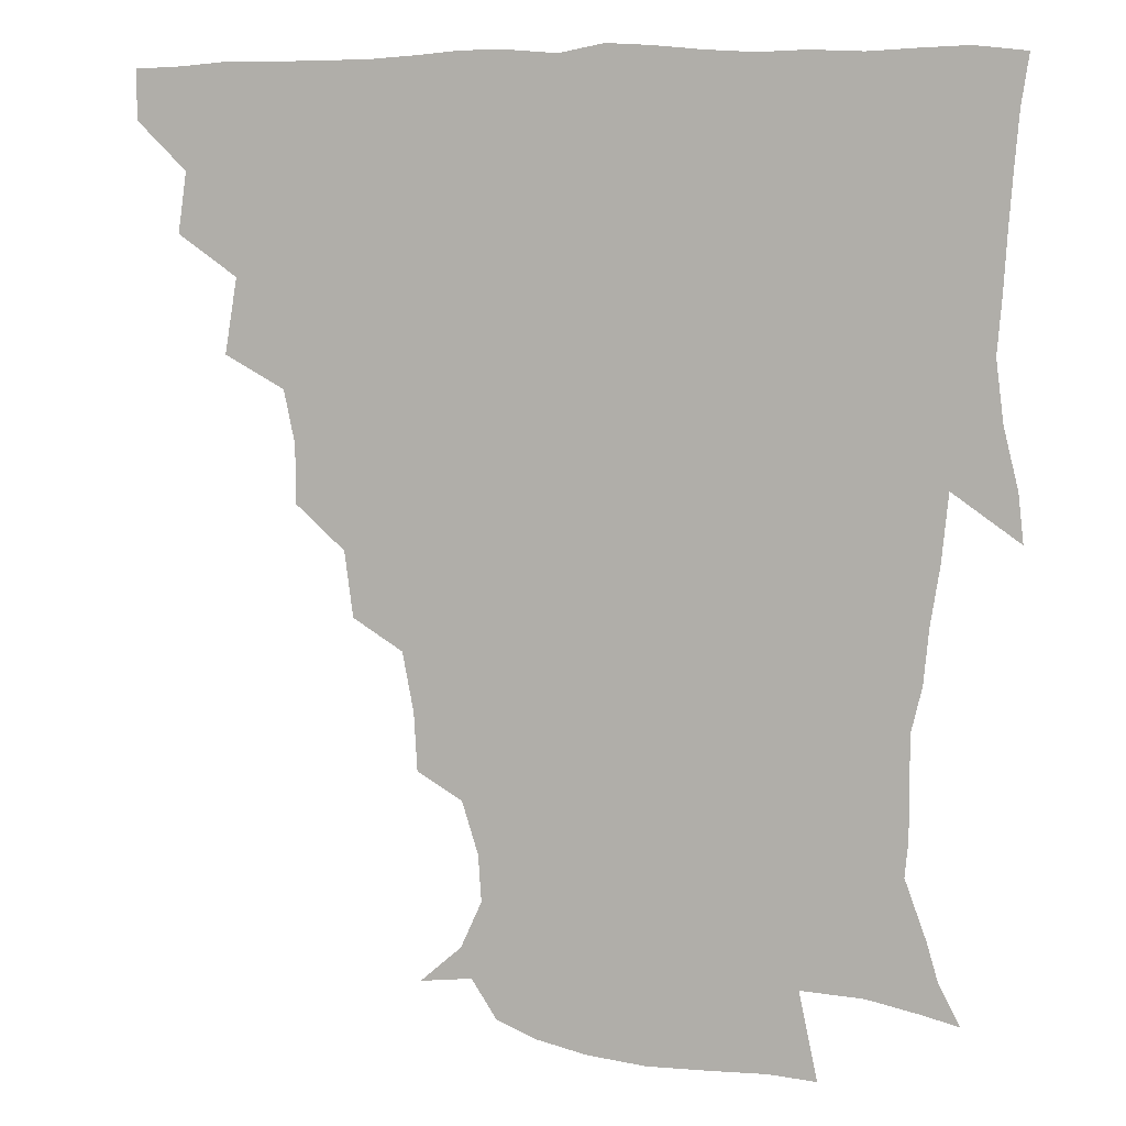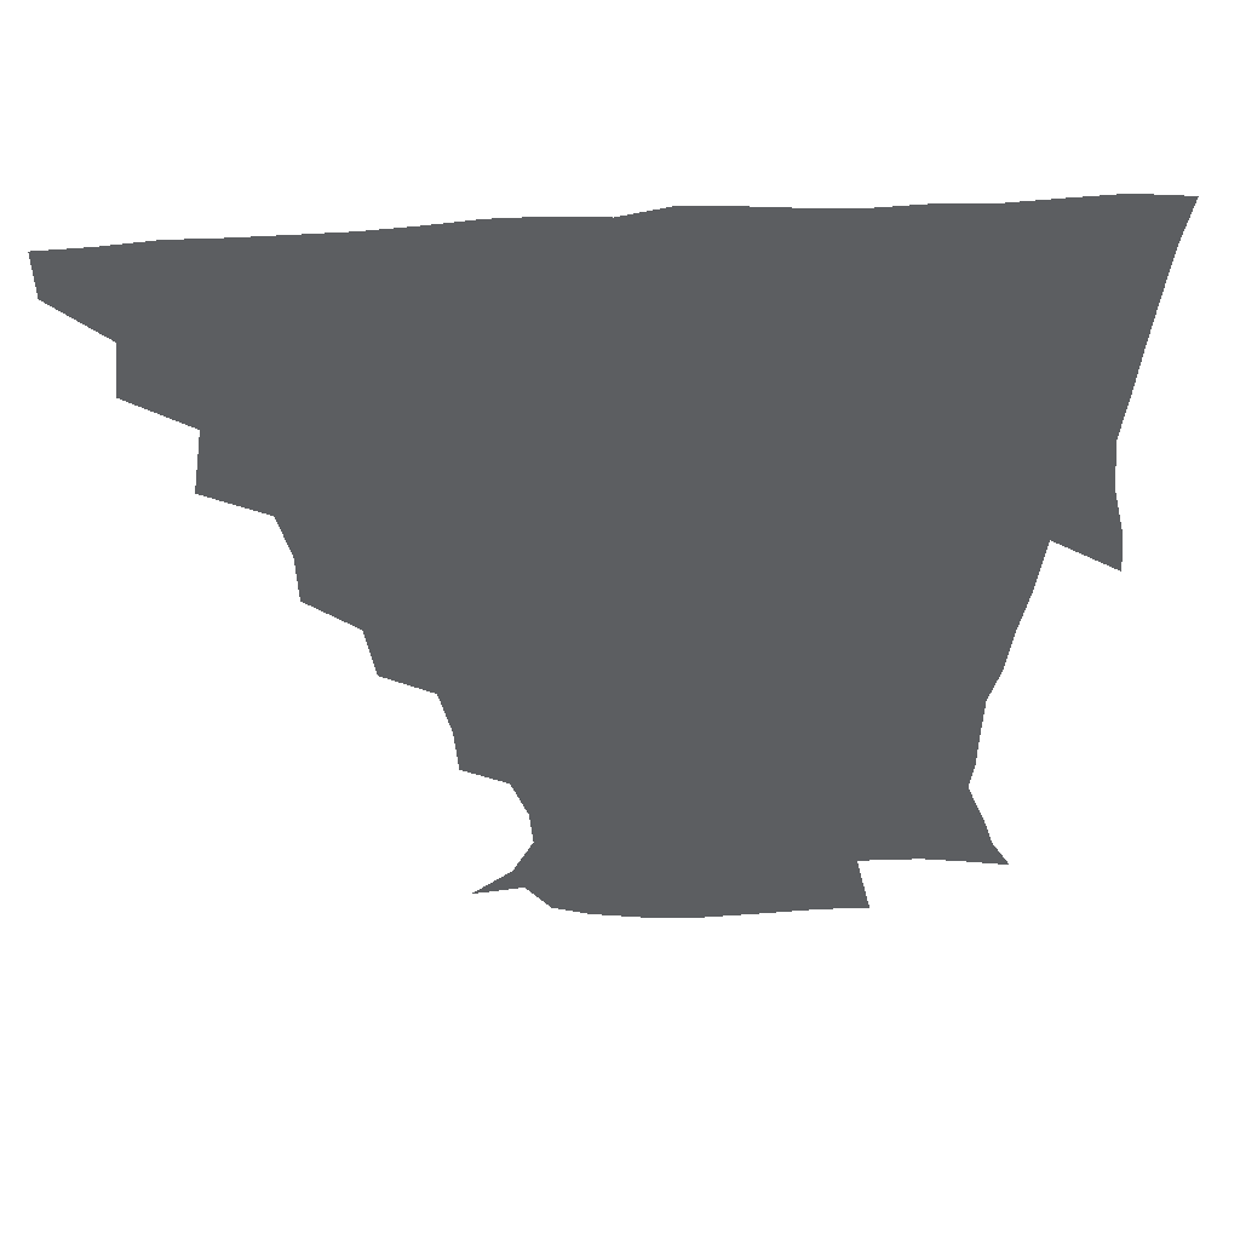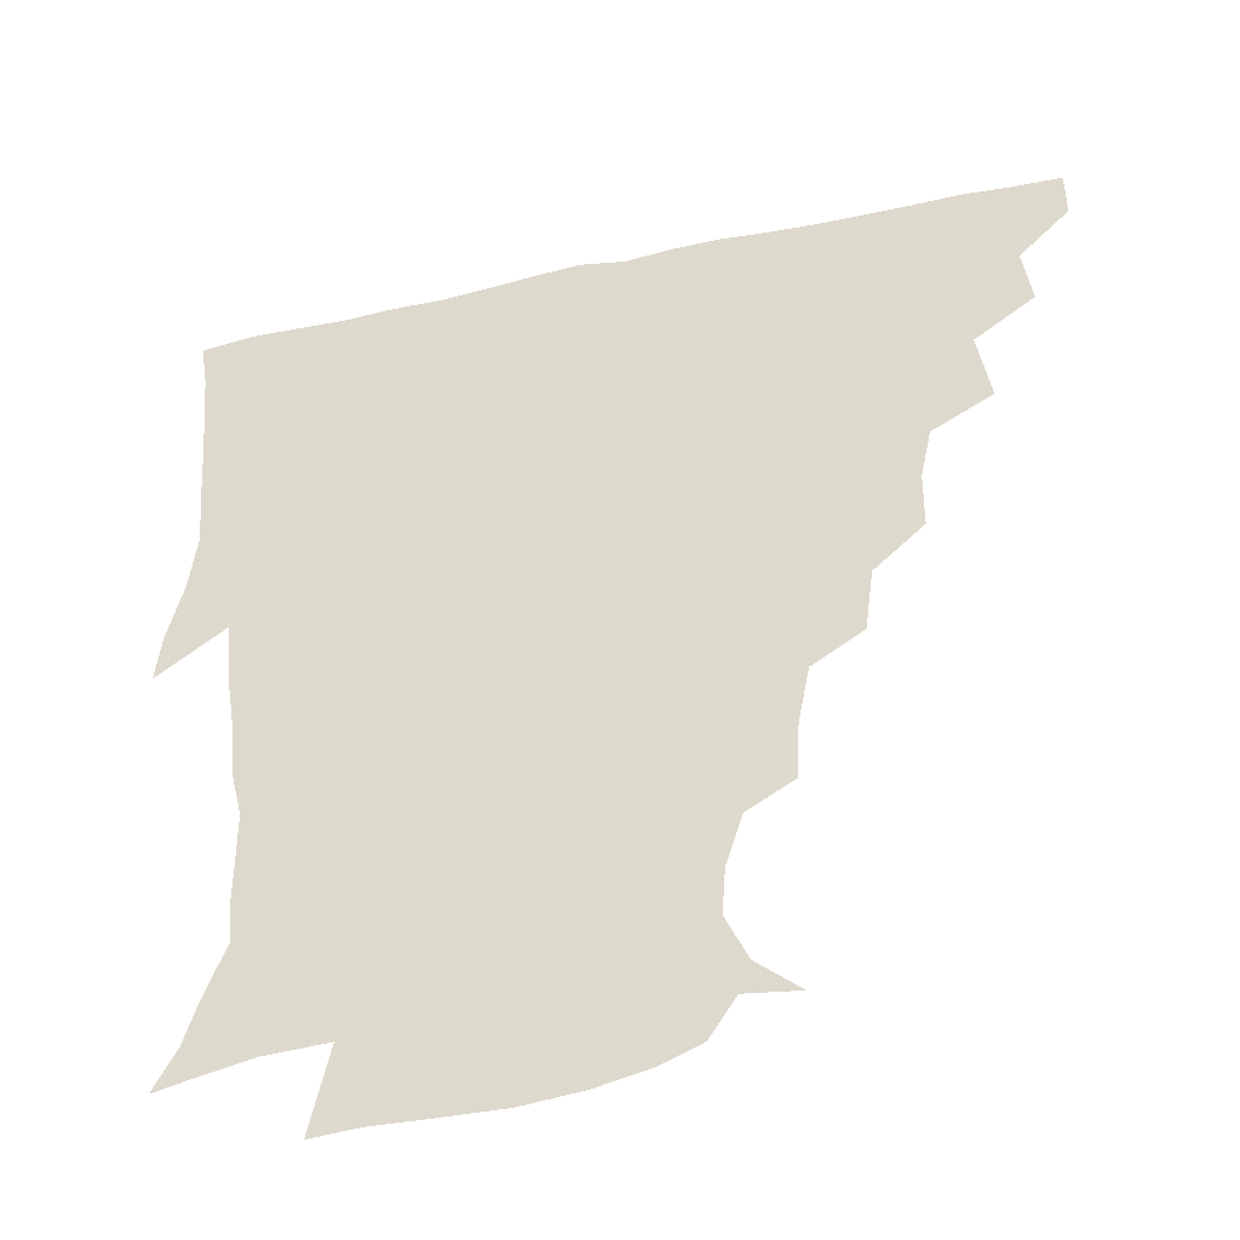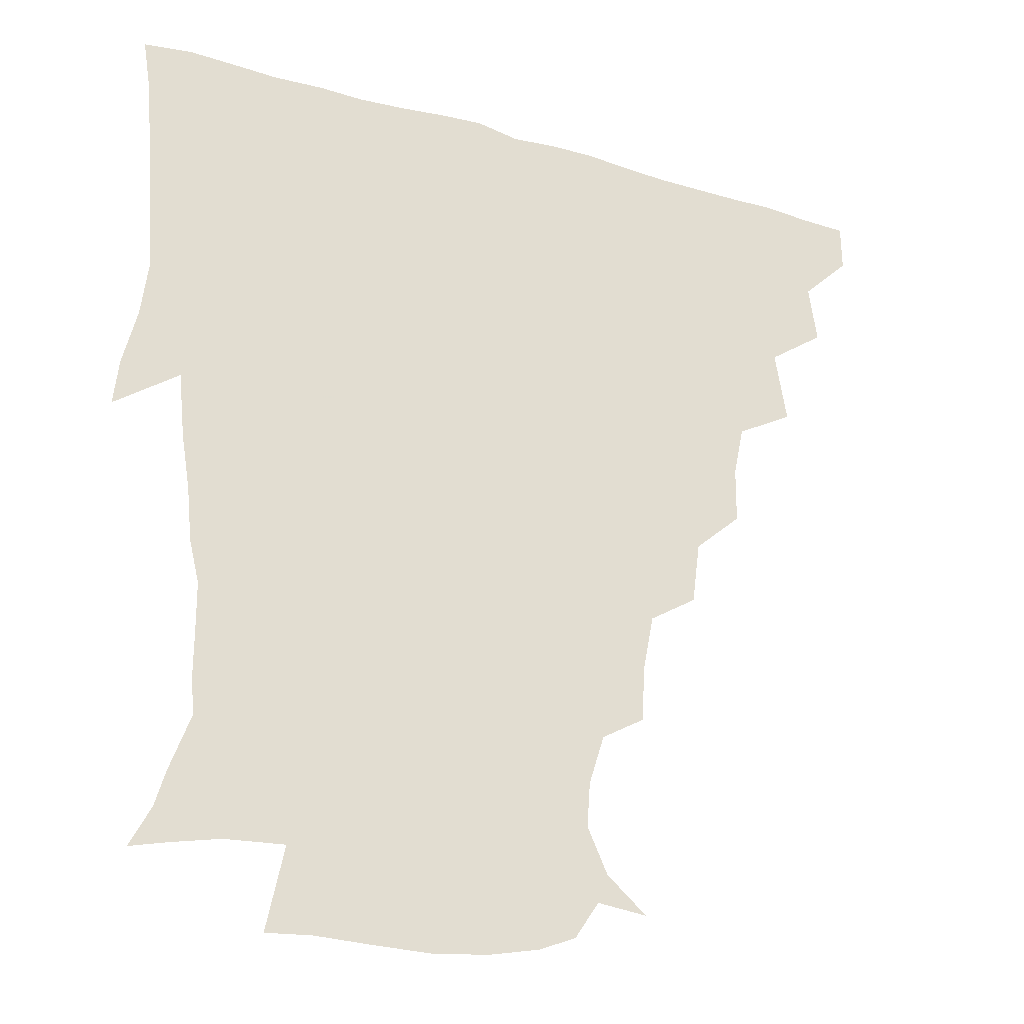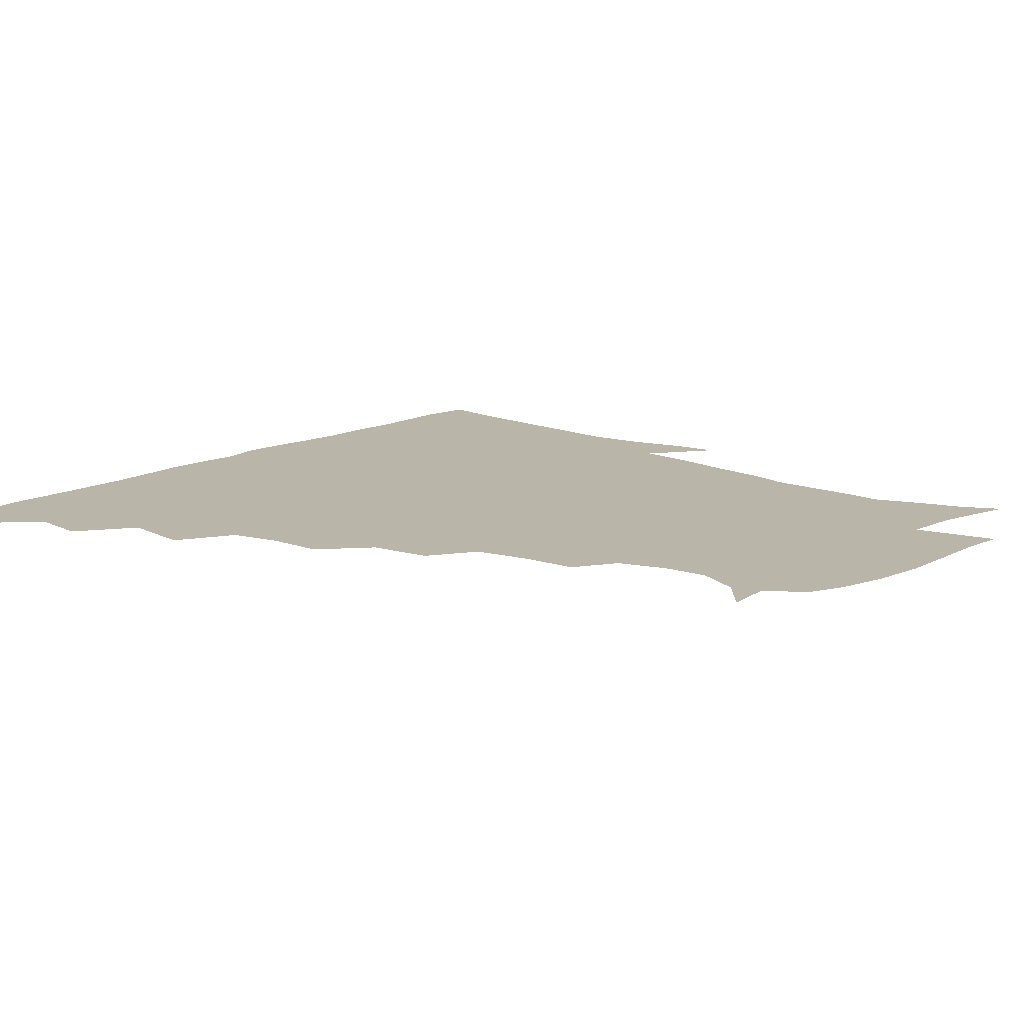
<metadata>
{"format":"obj","ext":"obj","renderer":"f3d","projection":"perspective","resolution":1024,"background":"white","views":[{"elev":6.3,"azim":16.0,"up":"+Y"},{"elev":51.7,"azim":-4.0,"up":"+Y"},{"elev":-43.1,"azim":-165.5,"up":"+Y"},{"elev":-27.2,"azim":155.5,"up":"+Y"},{"elev":13.5,"azim":-49.3,"up":"+Z"}]}
</metadata>
<code>
v 436.1 419.8 0
v 436.2 435.3 0
v 449.3 385.2 0
v 452 404.2 0
v 452.5 420.4 0
v 451.6 435.7 0
v 464.3 348.4 0
v 468.1 372 0
v 468.7 390.5 0
v 467.5 405.5 0
v 467.1 420.7 0
v 466.6 436.9 0
v 486.9 303 0
v 486.7 321.4 0
v 483.2 338.1 0
v 483.4 358.2 0
v 484.2 376.2 0
v 483.9 391.7 0
v 482.7 406.1 0
v 481.9 421.2 0
v 481.6 436.5 0
v 505.1 268.7 0
v 502.4 289.2 0
v 499.9 306.9 0
v 502.5 332.3 0
v 498.4 344.2 0
v 499.7 362.6 0
v 498.8 377.2 0
v 498.1 391.7 0
v 497.7 406.2 0
v 497.3 420.7 0
v 496.6 436.5 0
v 525.5 222.1 0
v 524.5 240.3 0
v 520.9 258.9 0
v 517.8 279.8 0
v 515.8 296.6 0
v 515.7 316.5 0
v 515.7 334.5 0
v 513.4 346.8 0
v 514.7 364.3 0
v 513.5 377.7 0
v 512.8 391.9 0
v 512.3 406.4 0
v 511.9 421.1 0
v 511.6 436.6 0
v 526.2 156.8 0
v 539.3 168.2 0
v 545.9 182.9 0
v 544.9 197.5 0
v 539.8 213.8 0
v 537.5 234.8 0
v 534.8 250.4 0
v 532.7 268.4 0
v 530.8 284.2 0
v 530.5 303.4 0
v 529.6 318.2 0
v 529 334.2 0
v 528.8 349.1 0
v 528.8 363.9 0
v 528.3 377.9 0
v 527.3 392 0
v 527.1 406.4 0
v 526.6 421.3 0
v 526.4 437.4 0
v 542.6 158.7 0
v 553.5 175.7 0
v 555.1 192 0
v 552.7 204.7 0
v 550.4 223.5 0
v 549.4 242.3 0
v 547.2 256.3 0
v 545.4 271.1 0
v 544.9 288.5 0
v 544.3 305.2 0
v 544 320.4 0
v 543.7 335.1 0
v 543.4 349.6 0
v 544.2 365 0
v 543.4 378 0
v 542.6 391.9 0
v 542.2 406.4 0
v 541.3 422.3 0
v 540.9 438.6 0
v 550.6 146.5 0
v 559.5 161.9 0
v 565.5 180.7 0
v 564.8 196.9 0
v 564.7 212.1 0
v 562.1 229.4 0
v 561.9 244.9 0
v 560.2 259.3 0
v 559.5 275.8 0
v 559.3 291.8 0
v 558.5 305.3 0
v 558.1 321 0
v 558.2 335.6 0
v 557.8 349.2 0
v 558 364.4 0
v 557.6 377.8 0
v 557.2 391.8 0
v 557.5 405.8 0
v 556.9 420.6 0
v 555.3 438.4 0
v 562.7 141.4 0
v 574.9 166.1 0
v 577.5 183.9 0
v 576.4 197.2 0
v 575.8 217.7 0
v 575 229.5 0
v 574.7 245.7 0
v 573.6 260.7 0
v 573 276.7 0
v 572.7 292.6 0
v 573.3 307.6 0
v 572.2 319.5 0
v 572.4 335.5 0
v 572.3 349.5 0
v 572.4 364 0
v 572.3 377.7 0
v 572.2 391.7 0
v 572.1 405.8 0
v 571.4 420.7 0
v 570.3 437 0
v 579.3 137.7 0
v 588.2 167 0
v 589.4 185.3 0
v 590.2 199.4 0
v 587.9 216.9 0
v 588.2 229.1 0
v 587.3 247.6 0
v 587.1 262.8 0
v 587.2 277.6 0
v 586.8 292.1 0
v 586.9 308.5 0
v 587.1 322.2 0
v 587.3 336.9 0
v 587.2 350.3 0
v 587.3 364.2 0
v 587.4 378 0
v 587.3 391.8 0
v 586.8 405.8 0
v 585.7 421.5 0
v 584.3 439.6 0
v 597.7 135.8 0
v 601.6 167.2 0
v 601.7 186.3 0
v 602.1 203.9 0
v 601.8 217.2 0
v 602 232.1 0
v 600.9 248.1 0
v 600.4 262.9 0
v 600.9 278 0
v 600.9 293.1 0
v 601 308.3 0
v 601.3 321.5 0
v 601.4 336.2 0
v 601.5 349.6 0
v 601.8 364.3 0
v 602.1 378.3 0
v 602 392 0
v 601.3 406.6 0
v 600.4 421.5 0
v 598.4 438.7 0
v 616.8 136 0
v 615.3 167.1 0
v 614.9 186.5 0
v 614.7 201.1 0
v 614.5 217.4 0
v 614.4 234.1 0
v 614.2 249.8 0
v 614.7 262.4 0
v 614.3 278.6 0
v 614.8 293 0
v 614.8 308.2 0
v 615.5 323 0
v 615.6 336.4 0
v 615.9 350.6 0
v 616.3 364.6 0
v 616.7 378.7 0
v 616.7 392.3 0
v 616.6 406.3 0
v 615.2 421.6 0
v 613.4 437.1 0
v 635 136.5 0
v 629.9 164.9 0
v 627.8 184.3 0
v 627.3 200.1 0
v 626.9 217.6 0
v 626.9 233.8 0
v 627.1 247.7 0
v 628.2 262.9 0
v 628.2 277 0
v 628.6 292 0
v 628.9 306.4 0
v 629.1 322.8 0
v 629.6 337 0
v 630 350.4 0
v 630.4 365.1 0
v 631 379 0
v 631.2 392.5 0
v 631.4 406.5 0
v 631 420.8 0
v 629.2 436 0
v 649.9 135.4 0
v 644.2 162.7 0
v 641 182.4 0
v 639.6 199.7 0
v 639 216.4 0
v 639 232.4 0
v 640.1 245.3 0
v 640.5 262.2 0
v 641.8 275.9 0
v 642.4 290.8 0
v 642.9 305.3 0
v 642.5 321.9 0
v 642.9 337.4 0
v 644 350 0
v 644.6 363.9 0
v 645.1 379.1 0
v 646.2 393.4 0
v 646.5 406.5 0
v 646.2 420.5 0
v 644 436.4 0
v 663.8 161.6 0
v 656 179.3 0
v 652.9 195.4 0
v 650.6 213.4 0
v 651.2 228.3 0
v 652.5 241.8 0
v 653.1 257.6 0
v 654.4 273.1 0
v 655.1 289.6 0
v 656 306 0
v 656.7 320.6 0
v 656.6 335.6 0
v 657.2 350.4 0
v 658.1 364.3 0
v 658.9 379.1 0
v 659.8 393 0
v 660.4 406.7 0
v 660.8 420.8 0
v 660.5 435.6 0
v 679.7 158.3 0
v 669.9 176.3 0
v 665.3 192.4 0
v 662.7 207.5 0
v 662.9 222.6 0
v 663.6 237.3 0
v 665.1 251.4 0
v 666.3 268.6 0
v 667.6 285.4 0
v 669.4 301.9 0
v 670.6 318.4 0
v 670 333.6 0
v 669.8 349.4 0
v 670.5 364.9 0
v 672.2 378.5 0
v 673.4 393 0
v 674.5 406.5 0
v 675.3 420.5 0
v 675.4 436.2 0
v 691.9 155.3 0
v 685.1 168.3 0
v 681.8 179.8 0
v 675 198.5 0
v 676.1 209.9 0
v 676 224.7 0
v 676.1 241.3 0
v 679.5 255 0
v 681.2 272.4 0
v 684.1 290.4 0
v 686.2 311.5 0
v 683.9 328.8 0
v 683.6 343.7 0
v 684 359.6 0
v 685.2 375.7 0
v 686.4 391.7 0
v 688.4 405.9 0
v 689.4 419.9 0
v 690.5 436.6 0
v 707.4 296.6 0
v 705.7 311.6 0
v 701.1 330.8 0
v 698.8 349.9 0
v 700.2 366.6 0
v 701.4 384.8 0
v 702.9 403.1 0
v 704.3 419.3 0
v 706.7 434.7 0
f 4 5 1
f 1 5 2
f 5 6 2
f 8 9 3
f 3 9 4
f 9 10 4
f 4 10 5
f 10 11 5
f 5 11 6
f 11 12 6
f 15 16 7
f 7 16 8
f 16 17 8
f 8 17 9
f 17 18 9
f 9 18 10
f 18 19 10
f 10 19 11
f 19 20 11
f 11 20 12
f 20 21 12
f 23 24 13
f 13 24 14
f 24 25 14
f 14 25 15
f 25 26 15
f 15 26 16
f 26 27 16
f 16 27 17
f 27 28 17
f 17 28 18
f 28 29 18
f 18 29 19
f 29 30 19
f 19 30 20
f 30 31 20
f 20 31 21
f 31 32 21
f 35 36 22
f 22 36 23
f 36 37 23
f 23 37 24
f 37 38 24
f 24 38 25
f 38 39 25
f 25 39 26
f 39 40 26
f 26 40 27
f 40 41 27
f 27 41 28
f 41 42 28
f 28 42 29
f 42 43 29
f 29 43 30
f 43 44 30
f 30 44 31
f 44 45 31
f 31 45 32
f 45 46 32
f 51 52 33
f 33 52 34
f 52 53 34
f 34 53 35
f 53 54 35
f 35 54 36
f 54 55 36
f 36 55 37
f 55 56 37
f 37 56 38
f 56 57 38
f 38 57 39
f 57 58 39
f 39 58 40
f 58 59 40
f 40 59 41
f 59 60 41
f 41 60 42
f 60 61 42
f 42 61 43
f 61 62 43
f 43 62 44
f 62 63 44
f 44 63 45
f 63 64 45
f 45 64 46
f 64 65 46
f 47 66 48
f 66 67 48
f 48 67 49
f 67 68 49
f 49 68 50
f 68 69 50
f 50 69 51
f 69 70 51
f 51 70 52
f 70 71 52
f 52 71 53
f 71 72 53
f 53 72 54
f 72 73 54
f 54 73 55
f 73 74 55
f 55 74 56
f 74 75 56
f 56 75 57
f 75 76 57
f 57 76 58
f 76 77 58
f 58 77 59
f 77 78 59
f 59 78 60
f 78 79 60
f 60 79 61
f 79 80 61
f 61 80 62
f 80 81 62
f 62 81 63
f 81 82 63
f 63 82 64
f 82 83 64
f 64 83 65
f 83 84 65
f 85 86 66
f 66 86 67
f 86 87 67
f 67 87 68
f 87 88 68
f 68 88 69
f 88 89 69
f 69 89 70
f 89 90 70
f 70 90 71
f 90 91 71
f 71 91 72
f 91 92 72
f 72 92 73
f 92 93 73
f 73 93 74
f 93 94 74
f 74 94 75
f 94 95 75
f 75 95 76
f 95 96 76
f 76 96 77
f 96 97 77
f 77 97 78
f 97 98 78
f 78 98 79
f 98 99 79
f 79 99 80
f 99 100 80
f 80 100 81
f 100 101 81
f 81 101 82
f 101 102 82
f 82 102 83
f 102 103 83
f 83 103 84
f 103 104 84
f 85 105 86
f 105 106 86
f 86 106 87
f 106 107 87
f 87 107 88
f 107 108 88
f 88 108 89
f 108 109 89
f 89 109 90
f 109 110 90
f 90 110 91
f 110 111 91
f 91 111 92
f 111 112 92
f 92 112 93
f 112 113 93
f 93 113 94
f 113 114 94
f 94 114 95
f 114 115 95
f 95 115 96
f 115 116 96
f 96 116 97
f 116 117 97
f 97 117 98
f 117 118 98
f 98 118 99
f 118 119 99
f 99 119 100
f 119 120 100
f 100 120 101
f 120 121 101
f 101 121 102
f 121 122 102
f 102 122 103
f 122 123 103
f 103 123 104
f 123 124 104
f 105 125 106
f 125 126 106
f 106 126 107
f 126 127 107
f 107 127 108
f 127 128 108
f 108 128 109
f 128 129 109
f 109 129 110
f 129 130 110
f 110 130 111
f 130 131 111
f 111 131 112
f 131 132 112
f 112 132 113
f 132 133 113
f 113 133 114
f 133 134 114
f 114 134 115
f 134 135 115
f 115 135 116
f 135 136 116
f 116 136 117
f 136 137 117
f 117 137 118
f 137 138 118
f 118 138 119
f 138 139 119
f 119 139 120
f 139 140 120
f 120 140 121
f 140 141 121
f 121 141 122
f 141 142 122
f 122 142 123
f 142 143 123
f 123 143 124
f 143 144 124
f 125 145 126
f 145 146 126
f 126 146 127
f 146 147 127
f 127 147 128
f 147 148 128
f 128 148 129
f 148 149 129
f 129 149 130
f 149 150 130
f 130 150 131
f 150 151 131
f 131 151 132
f 151 152 132
f 132 152 133
f 152 153 133
f 133 153 134
f 153 154 134
f 134 154 135
f 154 155 135
f 135 155 136
f 155 156 136
f 136 156 137
f 156 157 137
f 137 157 138
f 157 158 138
f 138 158 139
f 158 159 139
f 139 159 140
f 159 160 140
f 140 160 141
f 160 161 141
f 141 161 142
f 161 162 142
f 142 162 143
f 162 163 143
f 143 163 144
f 163 164 144
f 145 165 146
f 165 166 146
f 146 166 147
f 166 167 147
f 147 167 148
f 167 168 148
f 148 168 149
f 168 169 149
f 149 169 150
f 169 170 150
f 150 170 151
f 170 171 151
f 151 171 152
f 171 172 152
f 152 172 153
f 172 173 153
f 153 173 154
f 173 174 154
f 154 174 155
f 174 175 155
f 155 175 156
f 175 176 156
f 156 176 157
f 176 177 157
f 157 177 158
f 177 178 158
f 158 178 159
f 178 179 159
f 159 179 160
f 179 180 160
f 160 180 161
f 180 181 161
f 161 181 162
f 181 182 162
f 162 182 163
f 182 183 163
f 163 183 164
f 183 184 164
f 165 185 166
f 185 186 166
f 166 186 167
f 186 187 167
f 167 187 168
f 187 188 168
f 168 188 169
f 188 189 169
f 169 189 170
f 189 190 170
f 170 190 171
f 190 191 171
f 171 191 172
f 191 192 172
f 172 192 173
f 192 193 173
f 173 193 174
f 193 194 174
f 174 194 175
f 194 195 175
f 175 195 176
f 195 196 176
f 176 196 177
f 196 197 177
f 177 197 178
f 197 198 178
f 178 198 179
f 198 199 179
f 179 199 180
f 199 200 180
f 180 200 181
f 200 201 181
f 181 201 182
f 201 202 182
f 182 202 183
f 202 203 183
f 183 203 184
f 203 204 184
f 185 205 186
f 205 206 186
f 186 206 187
f 206 207 187
f 187 207 188
f 207 208 188
f 188 208 189
f 208 209 189
f 189 209 190
f 209 210 190
f 190 210 191
f 210 211 191
f 191 211 192
f 211 212 192
f 192 212 193
f 212 213 193
f 193 213 194
f 213 214 194
f 194 214 195
f 214 215 195
f 195 215 196
f 215 216 196
f 196 216 197
f 216 217 197
f 197 217 198
f 217 218 198
f 198 218 199
f 218 219 199
f 199 219 200
f 219 220 200
f 200 220 201
f 220 221 201
f 201 221 202
f 221 222 202
f 202 222 203
f 222 223 203
f 203 223 204
f 223 224 204
f 206 225 207
f 225 226 207
f 207 226 208
f 226 227 208
f 208 227 209
f 227 228 209
f 209 228 210
f 228 229 210
f 210 229 211
f 229 230 211
f 211 230 212
f 230 231 212
f 212 231 213
f 231 232 213
f 213 232 214
f 232 233 214
f 214 233 215
f 233 234 215
f 215 234 216
f 234 235 216
f 216 235 217
f 235 236 217
f 217 236 218
f 236 237 218
f 218 237 219
f 237 238 219
f 219 238 220
f 238 239 220
f 220 239 221
f 239 240 221
f 221 240 222
f 240 241 222
f 222 241 223
f 241 242 223
f 223 242 224
f 242 243 224
f 225 244 226
f 244 245 226
f 226 245 227
f 245 246 227
f 227 246 228
f 246 247 228
f 228 247 229
f 247 248 229
f 229 248 230
f 248 249 230
f 230 249 231
f 249 250 231
f 231 250 232
f 250 251 232
f 232 251 233
f 251 252 233
f 233 252 234
f 252 253 234
f 234 253 235
f 253 254 235
f 235 254 236
f 254 255 236
f 236 255 237
f 255 256 237
f 237 256 238
f 256 257 238
f 238 257 239
f 257 258 239
f 239 258 240
f 258 259 240
f 240 259 241
f 259 260 241
f 241 260 242
f 260 261 242
f 242 261 243
f 261 262 243
f 244 263 245
f 263 264 245
f 245 264 246
f 264 265 246
f 246 265 247
f 265 266 247
f 247 266 248
f 266 267 248
f 248 267 249
f 267 268 249
f 249 268 250
f 268 269 250
f 250 269 251
f 269 270 251
f 251 270 252
f 270 271 252
f 252 271 253
f 271 272 253
f 253 272 254
f 272 273 254
f 254 273 255
f 273 274 255
f 255 274 256
f 274 275 256
f 256 275 257
f 275 276 257
f 257 276 258
f 276 277 258
f 258 277 259
f 277 278 259
f 259 278 260
f 278 279 260
f 260 279 261
f 279 280 261
f 261 280 262
f 280 281 262
f 273 282 274
f 282 283 274
f 274 283 275
f 283 284 275
f 275 284 276
f 284 285 276
f 276 285 277
f 285 286 277
f 277 286 278
f 286 287 278
f 278 287 279
f 287 288 279
f 279 288 280
f 288 289 280
f 280 289 281
f 289 290 281

</code>
